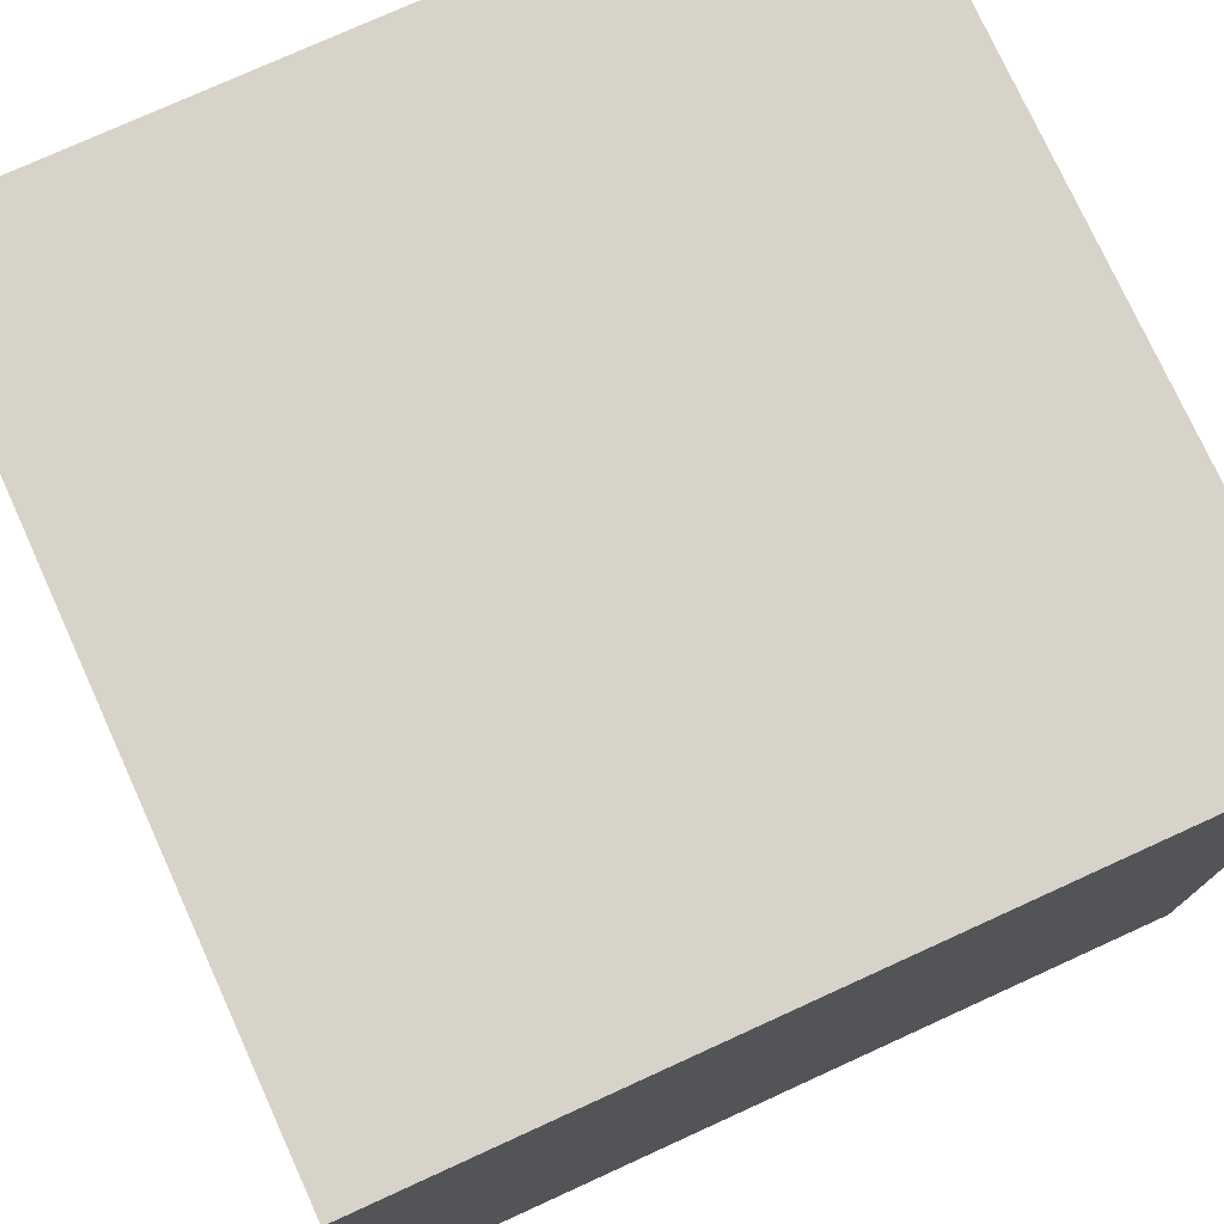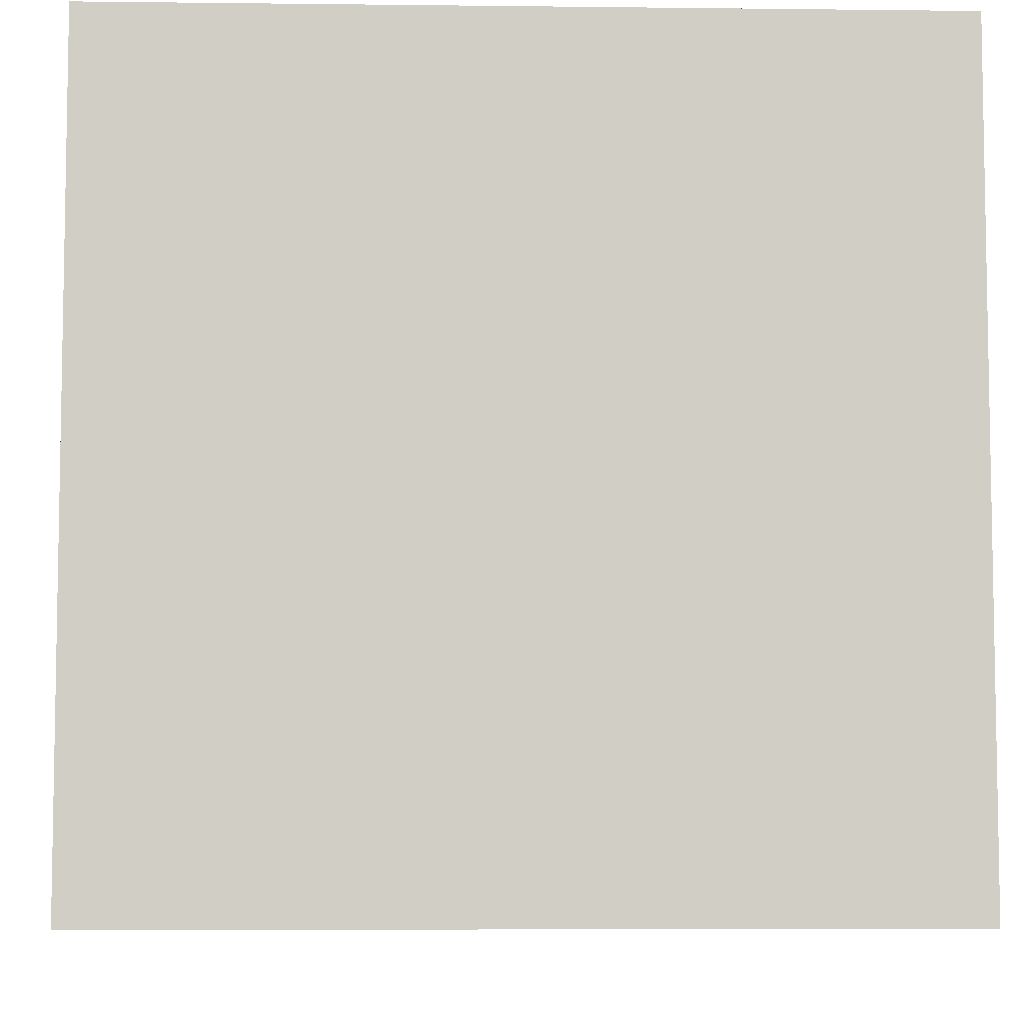
<metadata>
{"format":"obj","ext":"obj","renderer":"f3d","projection":"perspective","resolution":1024,"background":"white","views":[{"elev":76.2,"azim":65.5,"up":"+Y"},{"elev":-6.6,"azim":88.0,"up":"+Z"}]}
</metadata>
<code>
v 0 0 0
v 0 0 1
v 0 1 0
v 0 1 1
v 1 0 0
v 1 0 1
v 1 1 0
v 1 1 1
v 0 0.1035 0.9179
v 0.1245 0 0.8676
v 0 0.5337 0.8757
v 0 0.3958 0.3491
v 0 0.1114 0.7917
v 1 0.9102 0.2333
v 0.7821 0.8671 0
v 1 0.9225 0.8336
v 0.7586 0.8968 1
v 0.331 0.9293 1
v 0 0.0959 1
v 0 0.2481 0.9247
v 1 0.09555 0.7739
v 0 0.6905 0.2862
v 0 0.9505 0.06936
v 1 0.1037 0.3565
v 0.9279 0.9085 1
v 1 0.7806 0.7856
v 0 0.8555 0.5621
v 0 0.7647 0.713
v 1 0.1058 0.5368
v 0.1069 0.2992 1
v 0 0.1596 0.06797
v 0.09661 0.07638 0
v 0 0.1186 0.1653
v 0 0.2053 0.1648
v 0 0.1497 0.2968
v 0 0.6547 0.6749
v 0 0.1717 0.5183
v 0 0.163 0.6565
v 0 0.1964 0.7549
v 1 0.2017 0.07185
v 0.07478 0 0.8151
v 1 0.8925 0.4795
v 1 0.9193 0.3276
v 0 0.2891 0.4162
v 0 0.2979 0.6202
v 0 0.2464 0.8263
v 0.7916 0.6997 0
v 0 0.3324 0.2891
v 0 0.3818 0.7729
v 0.6676 0 1
v 0 0.7318 0.5855
v 0 0.6171 0.4111
v 0 0.5248 0.1532
v 0 0.5498 0.3013
v 0 0.5405 0.5
v 0.2945 0 0.209
v 0 0.6233 0.158
v 1 0.4213 0.5039
v 0 0.5866 0.5775
v 0.8693 0.7931 0
v 0.0824 1 1
v 1 1 0.0824
v 0.0824 0 1
v 1 0.0824 1
v 0.0824 0 0
v 0 0 0.08266
v 1 0 0.0824
v 1 0.0824 0
v 0.9176 1 1
v 0 0.6984 0.7997
v 1 0.9176 1
v 0 0 0.9026
v 0 0.7792 0.2611
v 0 0.7702 0.4219
v 0 0.8443 0.7854
v 0 0.8962 0.8851
v 0.6879 0.5824 0
v 0 0.5123 0.6919
v 0.1338 0 0.1054
v 0.1155 0 0.376
v 0.1251 0.1644 0
v 0 0.7152 0.09374
v 0.1445 0 0.9277
v 1 0.706 0.08822
v 1 0.3612 0.07943
v 0.1071 0.2009 1
v 0 0.4169 0.5874
v 1 0.07989 0.1365
v 1 0.3869 0.1719
v 0 0.4009 0.4718
v 0.081 0.6271 1
v 0.1058 1 0.5094
v 0.1332 0 0.2419
v 0.1336 0 0.6272
v 0.1305 0 0.7327
v 0.2267 0.8538 0
v 0.8136 0 0.2486
v 1 0.05611 0.05266
v 0.1475 0 0.4804
v 0.897 0.07844 0
v 0.5666 0.09123 0
v 0.1678 0.2868 0
v 0.1268 0.4678 0
v 0.1334 0.4463 1
v 0.1055 0.6203 0
v 0.1648 0.5433 1
v 0.2428 0.9377 1
v 0.1215 0.7514 0
v 0.136 0.8496 1
v 0.1243 1 0.3324
v 0.1003 1 0.68
v 0.1287 1 0.8268
v 0.2345 0 0.33
v 0.2723 0 0.1132
v 0.2506 0 0.5763
v 0.2487 0 0.7725
v 0.2155 0.09121 1
v 0.2329 0 0.877
v 0.1813 0.1572 1
v 0.2718 0.1335 1
v 0.2565 0.224 0
v 0.2298 0.3548 0
v 0.229 0.3638 1
v 0.2486 0.4567 0
v 0.269 0.531 0
v 0.2461 0.624 0
v 0.2755 0.6801 1
v 0.2566 0.7383 0
v 0.2285 0.8103 1
v 0.2137 1 0.4528
v 0.2089 1 0.7056
v 0.2527 1 0.8189
v 0.3349 0 0.7031
v 0.375 0 0.3047
v 0.3522 0 0.8013
v 0.3967 0.1074 0
v 0.2827 0.2285 1
v 0.3364 0.2993 0
v 0.3127 0.3818 0
v 0.3886 0.4617 0
v 0.3465 0.7256 0
v 0.2376 1 0.2952
v 0.3258 1 0.4994
v 0.2886 1 0.9178
v 0.3249 0.8683 1
v 0.2926 1 0.1143
v 0.3064 1 0.2297
v 0.3578 1 0.3563
v 0.344 0 0.4505
v 0.3723 0 0.6037
v 0.4085 0 0.1221
v 0.3737 0.1824 1
v 0.3938 0.2297 0
v 0.4301 0.3681 0
v 0.363 0.4421 1
v 0.3673 0.5464 0
v 0.3249 0.543 1
v 0.4162 0.6243 0
v 0.4469 0.668 1
v 0.4076 0.842 0
v 0.3904 0.7878 1
v 0.4182 1 0.2367
v 0.3754 1 0.6258
v 0.3766 1 0.8193
v 0.4335 0.9037 1
v 0.4042 1 0.09917
v 0.4136 0 0.8615
v 0.4993 0 0.1148
v 0.4868 0 0.2093
v 0.5076 0 0.3892
v 0.5123 0 0.2954
v 0.5113 0 0.5103
v 0.4814 0 0.6967
v 0.5 0 0.919
v 0.4717 0.1811 1
v 0.4696 0.2877 0
v 0.5324 0.1961 0
v 0.4261 0.3372 1
v 0.4478 0.446 1
v 0.4356 0.5275 1
v 0.5039 0.6079 0
v 0.4706 0.7186 0
v 0.4314 1 0.48
v 0.4736 1 0.8298
v 0.4313 1 0.9366
v 0.5247 1 0.09807
v 0.5859 0 0.1151
v 0.6418 0 0.2259
v 0.5945 0 0.8008
v 0.5586 0.2093 1
v 0.5669 0.3108 0
v 0.5335 0.4531 1
v 0.608 0.49 0
v 0.549 0.6099 1
v 0.6101 0.6805 1
v 0.5896 0.6671 0
v 0.5838 0.7919 0
v 0.5396 0.8809 1
v 0.5737 0.7876 1
v 0.5433 1 0.2053
v 0.5086 1 0.3461
v 0.5515 1 0.5036
v 0.5433 1 0.7081
v 0.5545 1 0.8401
v 0.7304 0 0.1249
v 0.6102 0.1431 1
v 0.664 0.1229 0
v 0.5838 0.2945 1
v 0.665 0.3604 0
v 0.6339 0.465 1
v 0.6264 0.558 1
v 0.6586 0.7756 1
v 0.663 1 0.1581
v 0.6569 1 0.363
v 0.6247 1 0.7985
v 0.6676 0.8785 1
v 0.6862 1 0.8606
v 0.6755 0 0.4708
v 0.6869 0 0.5671
v 0.6815 0 0.6801
v 0.7514 0 0.3729
v 0.7119 0 0.7879
v 0.7117 0 0.8982
v 0.7393 0.1642 1
v 0.7686 0.1549 0
v 0.7109 0.3729 1
v 0.7109 0.4567 1
v 0.7716 0.5442 0
v 0.7305 0.7086 1
v 0.7524 0.7992 1
v 0.7507 1 0.5159
v 0.7505 1 0.6339
v 0.7791 1 0.86
v 0.8023 0 0.06802
v 0.7938 0 0.582
v 0.8236 0 0.672
v 0.8032 0.05614 0
v 0.8319 0 0.1355
v 0.8211 0 0.7943
v 0.8508 0.09806 1
v 0.8308 0 0.9508
v 0.823 0.2644 0
v 0.8825 0.3671 1
v 0.8318 0.365 0
v 0.8143 0.4596 0
v 0.8577 0.541 0
v 0.7683 0.6027 1
v 0.854 0.6382 0
v 0.7947 1 0.081
v 0.8444 1 0.289
v 0.81 1 0.4195
v 0.7502 1 0.7346
v 0.7914 1 0.9475
v 0.8331 0.891 1
v 0.8342 1 0.138
v 0.8774 1 0.8627
v 0.9199 0.3152 0
v 0.8598 0.2431 1
v 0.8729 0.5179 1
v 0.8549 0.7645 1
v 0.8791 1 0.6876
v 1 0.1245 0.07087
v 1 0.08806 0.2492
v 1 0.09026 0.4452
v 1 0.08742 0.6331
v 1 0.2035 0.3604
v 1 0.2081 0.6676
v 1 0.2082 0.8597
v 1 0.2919 0.081
v 1 0.2803 0.1956
v 1 0.2323 0.5174
v 1 0.2194 0.6067
v 1 0.3121 0.3236
v 1 0.306 0.4461
v 1 0.3509 0.6721
v 1 0.3448 0.7959
v 1 0.3187 0.9025
v 1 0.4428 0.07794
v 1 0.5041 0.1505
v 1 0.4384 0.2926
v 1 0.4446 0.6554
v 1 0.4335 0.7682
v 1 0.5535 0.08445
v 1 0.5407 0.2493
v 1 0.5276 0.392
v 1 0.5063 0.7056
v 1 0.5293 0.7826
v 1 0.4957 0.8713
v 1 0.6208 0.06239
v 1 0.6212 0.1652
v 1 0.6271 0.2486
v 1 0.6271 0.3324
v 1 0.6242 0.4926
v 1 0.605 0.6451
v 1 0.7011 0.2522
v 1 0.733 0.3383
v 1 0.6693 0.7151
v 1 0.7109 0.8727
v 1 0.754 0.2047
v 1 0.7947 0.5838
v 1 0.8353 0.1218
v 1 0.8376 0.2113
v 1 0.8423 0.2966
v 1 0.835 0.3769
v 1 0.8507 0.6311
v 1 0.8698 0.7126
v 1 0.8498 0.8986
v 0 0.081 0
v 0 0.919 0
v 0 1 0.919
v 0.9167 0 0
v 0.919 0 1
v 0 0 0.2486
v 0 0 0.3324
v 0 0 0.4162
v 0 0 0.5838
v 0 0 0.6676
v 0 0 0.7514
v 0 0.1918 1
v 0 0.2486 0
v 1 0.1888 0.1838
v 0 0.3594 1
v 0 0.4162 0
v 0 0.4432 1
v 0.1218 1 0.1692
v 0 0.5838 0
v 0 0.6108 1
v 0 0.8638 0.3433
v 0 0.6676 0
v 0 0.8441 0.171
v 0 0.6946 1
v 0 0.8352 0
v 0 0.8892 1
v 0 1 0.1154
v 0 1 0.3594
v 0 1 0.6108
v 0 1 0.7784
v 0.1648 0 0
v 0.1648 0 1
v 0.1378 1 0
v 0.1648 1 1
v 0.2486 0 0
v 0.2486 0 1
v 0.2216 1 0
v 0 0.3708 0.8902
v 0.3348 0 0
v 0.3324 1 1
v 0.4234 0 0
v 0.4162 0 1
v 0.3795 1 0
v 0.9324 0.1746 0
v 0.4162 1 1
v 0.5 0 0
v 0.9198 0 0.187
v 0.5 1 1
v 0.5838 0 0
v 0.5838 0 1
v 0.546 1 0
v 0.6314 1 0
v 0.17 1 0.07491
v 0.6703 0.9997 1
v 0.7521 0 0
v 0.7514 0 1
v 0.9415 0 0.4099
v 0.9153 0 0.7442
v 0.7514 1 1
v 0.9334 0 0.5656
v 0.8398 0 0
v 0.941 0.5779 0
v 0.922 0.4189 0
v 0.7968 1 0
v 0.8352 1 1
v 0.9302 0.5008 0
v 1 0 0.1648
v 1 0 0.3324
v 1 0 0.5
v 1 0 0.6676
v 1 0 0.7525
v 1 0 0.865
v 1 0.1648 0
v 1 0.2486 0
v 1 0.2486 1
v 1 0.4212 0
v 1 0.5 1
v 1 0.5593 0
v 1 0.5838 1
v 1 0.6676 0
v 1 0.7514 0
v 1 0.7561 1
v 1 0.8352 0
v 1 1 0.1648
v 1 1 0.2486
v 1 1 0.4162
v 1 1 0.5
v 1 1 0.5838
v 1 1 0.8371
v 0.6977 0.7223 0
v 0.8967 0.9089 0
v 0 0.4053 0.1584
v 0.9217 1 0.5413
v 0.2526 0.06013 0
v 1 0.5576 0.9338
v 1 0.3988 0.9361
v 1 0.7943 0.472
v 0.9588 1 0.9588
f 25 71 8
f 255 391 62
f 376 367 364
f 362 237 368
f 186 359 358
f 356 207 362
f 198 361 355
f 166 358 350
f 109 341 61
f 335 334 330
f 325 334 335
f 320 323 103
f 81 308 320
f 398 7 390
f 26 16 307
f 72 41 10
f 401 136 346
f 295 299 296
f 295 84 299
f 121 401 81
f 49 38 39
f 205 238 97
f 45 37 38
f 332 96 108
f 106 91 327
f 75 70 76
f 333 76 331
f 268 276 277
f 326 329 105
f 276 275 282
f 281 275 58
f 272 58 275
f 69 405 253
f 232 252 261
f 389 247 259
f 360 146 344
f 248 369 246
f 384 259 243
f 246 373 245
f 280 58 273
f 242 257 351
f 242 244 257
f 239 236 365
f 236 235 367
f 251 250 214
f 260 17 230
f 77 47 248
f 87 90 44
f 209 245 244
f 224 258 226
f 74 22 52
f 220 236 239
f 234 311 238
f 251 214 231
f 334 23 330
f 252 203 215
f 230 216 212
f 229 212 195
f 77 228 193
f 220 219 236
f 203 231 202
f 212 216 199
f 227 210 226
f 226 210 192
f 191 193 209
f 357 189 223
f 171 188 221
f 187 356 205
f 220 173 172
f 288 282 287
f 186 162 200
f 198 165 161
f 195 159 194
f 36 59 78
f 211 194 192
f 289 290 283
f 101 177 207
f 206 190 175
f 382 258 240
f 169 187 188
f 168 187 169
f 237 351 100
f 263 24 375
f 184 164 185
f 203 163 164
f 202 183 163
f 62 390 7
f 148 201 162
f 53 326 399
f 160 350 358
f 197 182 160
f 320 399 323
f 178 192 179
f 266 273 274
f 182 197 196
f 174 349 167
f 167 173 174
f 134 171 170
f 162 147 148
f 146 162 166
f 108 329 332
f 126 141 158
f 246 245 228
f 139 140 154
f 321 269 270
f 241 312 363
f 167 349 343
f 343 349 120
f 349 152 120
f 197 371 15
f 165 18 145
f 150 172 173
f 147 142 148
f 141 126 128
f 139 121 122
f 174 189 357
f 123 119 137
f 120 152 137
f 129 127 161
f 118 135 343
f 320 308 31
f 148 142 130
f 112 132 131
f 69 25 8
f 267 272 275
f 128 126 108
f 105 108 126
f 140 124 125
f 119 123 86
f 123 30 86
f 360 325 146
f 118 83 10
f 116 95 115
f 175 152 349
f 21 267 268
f 116 10 95
f 131 92 111
f 130 110 92
f 112 310 61
f 129 91 127
f 360 344 340
f 103 126 125
f 56 169 134
f 228 248 246
f 322 324 11
f 303 304 296
f 110 130 142
f 293 294 281
f 287 294 297
f 287 286 294
f 99 80 113
f 296 299 302
f 80 93 113
f 164 144 347
f 320 102 81
f 79 313 66
f 27 328 74
f 342 346 114
f 328 330 73
f 331 76 70
f 272 267 265
f 251 231 400
f 117 119 339
f 52 22 54
f 392 255 250
f 209 244 242
f 103 326 105
f 54 399 12
f 11 49 345
f 249 359 213
f 399 48 12
f 132 144 164
f 44 48 35
f 222 239 223
f 59 55 87
f 285 292 293
f 163 131 132
f 46 39 13
f 188 205 97
f 196 397 77
f 159 195 199
f 208 226 192
f 309 340 96
f 31 66 33
f 124 140 139
f 364 97 375
f 141 128 96
f 206 175 349
f 103 125 124
f 389 260 247
f 77 248 228
f 402 287 297
f 170 171 221
f 403 288 402
f 245 209 193
f 138 154 153
f 110 142 325
f 25 69 254
f 303 43 304
f 299 301 302
f 118 10 116
f 273 58 274
f 225 351 237
f 348 136 353
f 186 166 162
f 34 31 33
f 207 209 225
f 397 60 47
f 75 27 28
f 157 127 106
f 280 284 285
f 279 278 283
f 280 279 284
f 65 308 32
f 109 107 341
f 268 277 382
f 403 402 384
f 402 389 386
f 94 95 317
f 95 41 318
f 353 136 101
f 234 368 311
f 237 100 368
f 13 318 9
f 129 161 145
f 285 284 292
f 290 289 84
f 199 198 161
f 284 290 291
f 284 279 290
f 293 281 58
f 290 295 291
f 26 300 306
f 305 300 42
f 269 85 270
f 89 278 279
f 321 40 269
f 160 358 197
f 321 266 263
f 123 106 104
f 279 280 89
f 92 336 111
f 50 357 223
f 145 107 129
f 197 359 371
f 129 107 109
f 367 235 364
f 204 184 355
f 217 204 361
f 233 217 361
f 256 233 253
f 34 320 31
f 151 348 168
f 171 134 169
f 182 158 141
f 55 90 87
f 270 85 89
f 55 52 90
f 102 320 103
f 113 56 134
f 230 212 229
f 153 136 121
f 135 116 133
f 399 54 53
f 345 46 20
f 49 87 45
f 45 44 37
f 93 114 56
f 168 353 187
f 236 367 365
f 81 102 121
f 188 97 221
f 23 309 330
f 334 3 23
f 328 335 330
f 205 234 238
f 114 346 151
f 238 311 354
f 362 207 225
f 349 357 206
f 11 78 49
f 54 57 53
f 54 22 57
f 73 330 57
f 27 74 51
f 224 50 363
f 302 303 296
f 311 67 354
f 223 363 50
f 235 221 364
f 241 223 239
f 223 241 363
f 158 156 126
f 78 87 49
f 196 193 181
f 301 84 388
f 196 197 397
f 282 288 403
f 74 73 22
f 266 271 264
f 104 324 322
f 266 274 271
f 96 344 160
f 193 140 156
f 184 203 164
f 24 263 266
f 217 215 204
f 259 227 243
f 120 137 119
f 360 3 325
f 103 124 122
f 147 146 325
f 321 88 262
f 266 270 273
f 277 276 403
f 287 402 288
f 400 393 251
f 304 42 404
f 321 262 40
f 123 322 30
f 62 301 390
f 273 89 280
f 176 154 191
f 14 302 62
f 303 14 43
f 303 302 14
f 181 158 182
f 153 176 177
f 250 251 393
f 123 157 106
f 272 265 29
f 267 276 268
f 292 295 296
f 292 291 295
f 90 54 12
f 192 194 159
f 159 199 161
f 147 325 142
f 235 219 218
f 235 218 221
f 279 283 290
f 91 129 109
f 211 195 194
f 195 212 199
f 84 301 299
f 336 335 27
f 211 247 195
f 247 229 195
f 115 99 149
f 157 159 127
f 271 274 58
f 293 292 296
f 399 34 48
f 401 121 136
f 138 121 139
f 202 163 203
f 204 203 184
f 186 200 213
f 105 329 108
f 87 44 45
f 96 160 141
f 215 203 204
f 252 232 203
f 164 163 132
f 233 252 217
f 38 317 13
f 300 404 42
f 396 261 256
f 103 105 126
f 205 188 187
f 193 196 77
f 260 389 254
f 51 52 59
f 73 57 22
f 173 133 150
f 74 52 51
f 173 135 133
f 36 28 51
f 28 36 70
f 28 27 51
f 337 336 27
f 337 75 76
f 115 95 94
f 122 121 102
f 125 126 156
f 188 171 169
f 53 57 326
f 267 275 276
f 56 113 93
f 207 177 191
f 207 191 209
f 379 312 241
f 72 9 318
f 72 318 41
f 225 209 242
f 11 70 36
f 331 11 327
f 327 324 106
f 319 322 20
f 319 86 322
f 326 323 399
f 373 383 370
f 298 297 26
f 370 383 257
f 369 385 373
f 390 388 60
f 60 388 387
f 104 106 324
f 351 381 380
f 241 239 379
f 85 381 383
f 257 383 381
f 289 385 387
f 369 387 385
f 322 11 345
f 280 285 58
f 271 29 264
f 273 270 89
f 266 321 270
f 330 332 82
f 330 82 57
f 89 85 278
f 24 266 264
f 263 88 321
f 281 282 275
f 285 293 58
f 282 281 286
f 26 297 300
f 6 64 312
f 6 312 379
f 6 379 64
f 398 371 7
f 62 7 371
f 249 62 371
f 249 371 359
f 4 333 61
f 70 11 331
f 4 310 76
f 151 56 114
f 262 98 68
f 3 340 309
f 165 352 347
f 352 165 355
f 185 352 355
f 144 341 347
f 254 366 17
f 253 366 372
f 254 372 366
f 382 384 243
f 382 403 384
f 384 402 386
f 14 391 392
f 305 42 394
f 181 182 196
f 395 305 394
f 400 395 394
f 217 252 215
f 405 256 253
f 60 248 47
f 375 376 364
f 264 376 375
f 283 278 383
f 40 262 380
f 13 39 38
f 351 380 68
f 354 67 374
f 282 286 287
f 88 374 67
f 23 3 309
f 374 375 354
f 263 375 374
f 376 377 367
f 265 377 376
f 378 379 365
f 343 117 339
f 269 40 381
f 244 370 257
f 246 369 373
f 248 387 369
f 81 338 32
f 32 338 65
f 115 149 150
f 338 401 342
f 314 80 315
f 56 151 169
f 148 183 201
f 112 337 310
f 216 17 361
f 123 104 322
f 284 291 292
f 300 294 293
f 356 101 207
f 322 345 20
f 379 21 64
f 118 116 135
f 390 301 388
f 298 26 307
f 150 133 115
f 8 71 396
f 293 296 404
f 107 347 341
f 160 344 350
f 103 323 326
f 4 76 333
f 90 12 44
f 202 201 183
f 333 331 109
f 92 335 336
f 120 119 117
f 396 71 16
f 48 34 35
f 69 372 254
f 64 240 312
f 153 154 176
f 18 347 107
f 271 272 29
f 165 347 18
f 163 143 131
f 313 93 314
f 74 328 73
f 317 95 318
f 100 68 311
f 100 351 68
f 100 311 368
f 21 377 265
f 349 174 357
f 377 378 365
f 21 378 377
f 29 376 264
f 255 62 249
f 146 350 344
f 93 313 79
f 314 37 35
f 360 340 3
f 88 67 98
f 151 346 348
f 356 353 101
f 187 353 356
f 205 362 234
f 37 315 316
f 181 193 156
f 57 82 326
f 263 374 88
f 15 60 197
f 375 24 264
f 11 36 78
f 77 397 47
f 72 10 63
f 154 140 193
f 317 38 316
f 121 138 153
f 213 359 186
f 35 33 313
f 354 97 238
f 398 390 60
f 63 86 19
f 315 37 314
f 71 307 16
f 66 65 79
f 268 382 64
f 240 64 382
f 319 20 9
f 141 160 182
f 398 15 371
f 37 44 35
f 306 395 396
f 395 400 261
f 267 21 265
f 393 392 250
f 75 28 70
f 43 392 393
f 307 389 298
f 391 255 392
f 348 346 136
f 391 14 62
f 41 95 10
f 42 43 393
f 298 389 402
f 146 166 350
f 259 386 389
f 80 314 93
f 286 281 294
f 317 318 13
f 259 384 386
f 66 313 33
f 329 326 82
f 272 271 58
f 46 345 49
f 78 59 87
f 276 282 403
f 197 60 397
f 260 254 17
f 259 247 227
f 243 227 226
f 237 362 225
f 220 239 222
f 219 235 236
f 366 253 361
f 17 366 361
f 361 253 233
f 213 255 249
f 222 223 189
f 222 189 220
f 359 197 358
f 227 247 210
f 247 211 210
f 224 226 206
f 226 208 206
f 220 189 173
f 219 220 172
f 219 172 218
f 221 218 170
f 218 172 170
f 355 361 204
f 200 214 213
f 200 201 214
f 181 156 158
f 25 389 71
f 210 211 192
f 206 208 190
f 177 176 191
f 189 174 173
f 185 355 184
f 162 201 200
f 192 159 180
f 192 180 179
f 20 46 9
f 190 208 175
f 60 387 248
f 208 178 175
f 136 153 177
f 242 351 225
f 170 172 149
f 347 185 164
f 143 163 183
f 180 159 157
f 179 180 155
f 179 155 178
f 154 138 139
f 175 178 152
f 135 167 343
f 155 157 123
f 332 329 82
f 178 155 123
f 152 178 137
f 178 123 137
f 133 116 115
f 154 193 191
f 130 131 143
f 130 143 148
f 344 96 340
f 122 102 103
f 338 81 401
f 61 341 112
f 92 131 130
f 66 1 65
f 308 65 1
f 337 112 111
f 335 92 110
f 332 330 309
f 46 49 39
f 31 308 66
f 302 301 62
f 5 311 68
f 5 98 67
f 5 67 311
f 4 61 310
f 2 9 72
f 2 72 63
f 52 54 90
f 19 319 9
f 86 319 19
f 269 381 85
f 214 201 202
f 365 367 377
f 265 376 29
f 216 361 198
f 296 304 404
f 258 224 240
f 382 243 258
f 125 156 140
f 306 396 16
f 300 305 306
f 199 216 198
f 268 64 21
f 245 370 244
f 69 8 405
f 106 127 91
f 79 338 342
f 59 52 55
f 239 365 379
f 84 295 290
f 313 314 35
f 206 357 50
f 8 396 405
f 122 124 139
f 34 33 35
f 341 144 132
f 250 255 214
f 342 401 346
f 260 230 229
f 205 356 362
f 84 387 388
f 83 118 343
f 232 231 203
f 99 315 80
f 5 68 98
f 166 186 358
f 97 354 375
f 364 221 97
f 113 134 149
f 400 231 261
f 180 157 155
f 44 12 48
f 69 253 372
f 252 256 261
f 63 10 83
f 63 83 339
f 9 46 13
f 36 51 59
f 224 206 50
f 309 96 332
f 310 337 76
f 185 347 352
f 385 383 373
f 398 60 15
f 315 99 316
f 306 305 395
f 91 331 327
f 149 134 170
f 49 45 38
f 234 362 368
f 231 232 261
f 79 114 93
f 230 17 216
f 240 363 312
f 402 297 298
f 308 1 66
f 40 380 381
f 75 337 27
f 297 294 300
f 283 383 385
f 151 168 169
f 99 115 94
f 228 245 193
f 84 289 387
f 110 325 335
f 256 252 233
f 109 331 91
f 14 392 43
f 111 112 131
f 94 317 316
f 399 320 34
f 316 38 37
f 30 322 86
f 168 348 353
f 11 324 327
f 396 395 261
f 21 379 378
f 224 363 240
f 172 150 149
f 79 65 338
f 308 81 32
f 173 167 135
f 136 177 101
f 25 254 389
f 111 336 337
f 247 260 229
f 99 113 149
f 119 63 339
f 208 192 178
f 119 86 63
f 145 18 107
f 79 342 114
f 42 304 43
f 394 42 393
f 400 394 393
f 61 333 109
f 277 403 382
f 213 214 255
f 2 63 19
f 2 19 9
f 88 98 262
f 99 94 316
f 396 256 405
f 283 385 289
f 257 381 351
f 120 117 343
f 127 159 161
f 307 71 389
f 245 373 370
f 243 226 258
f 335 328 27
f 165 198 355
f 143 183 148
f 96 128 108
f 161 165 145
f 26 306 16
f 300 293 404
f 262 68 380
f 325 3 334
f 231 214 202
f 146 147 162
f 278 85 383
f 83 343 339
f 132 112 341

</code>
